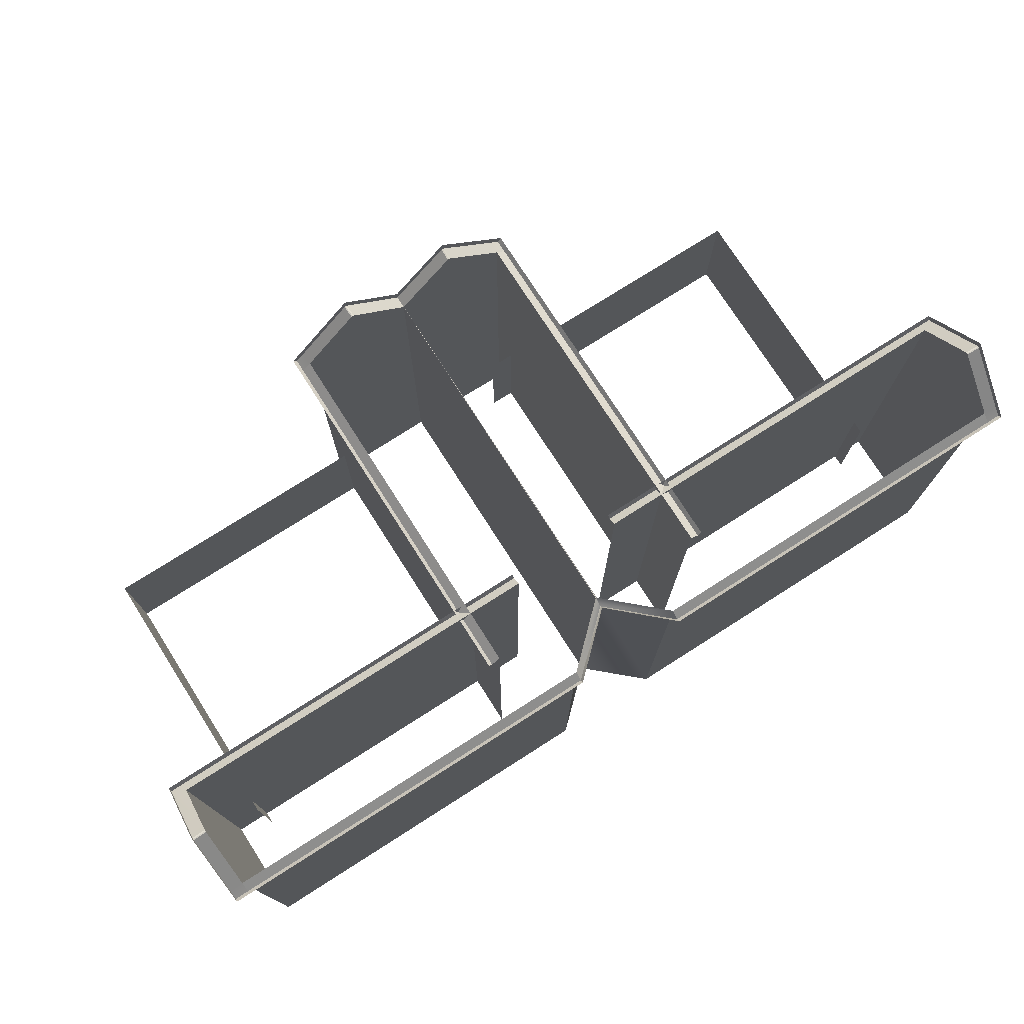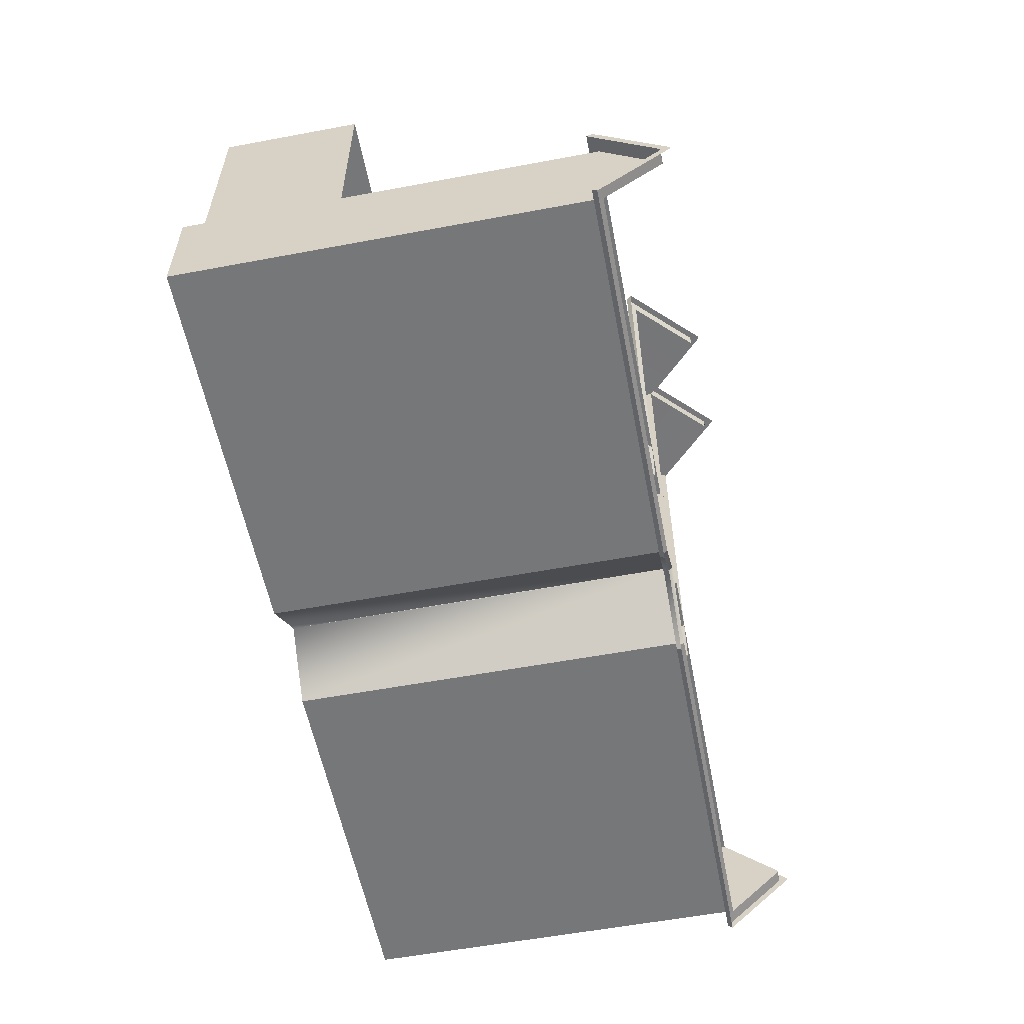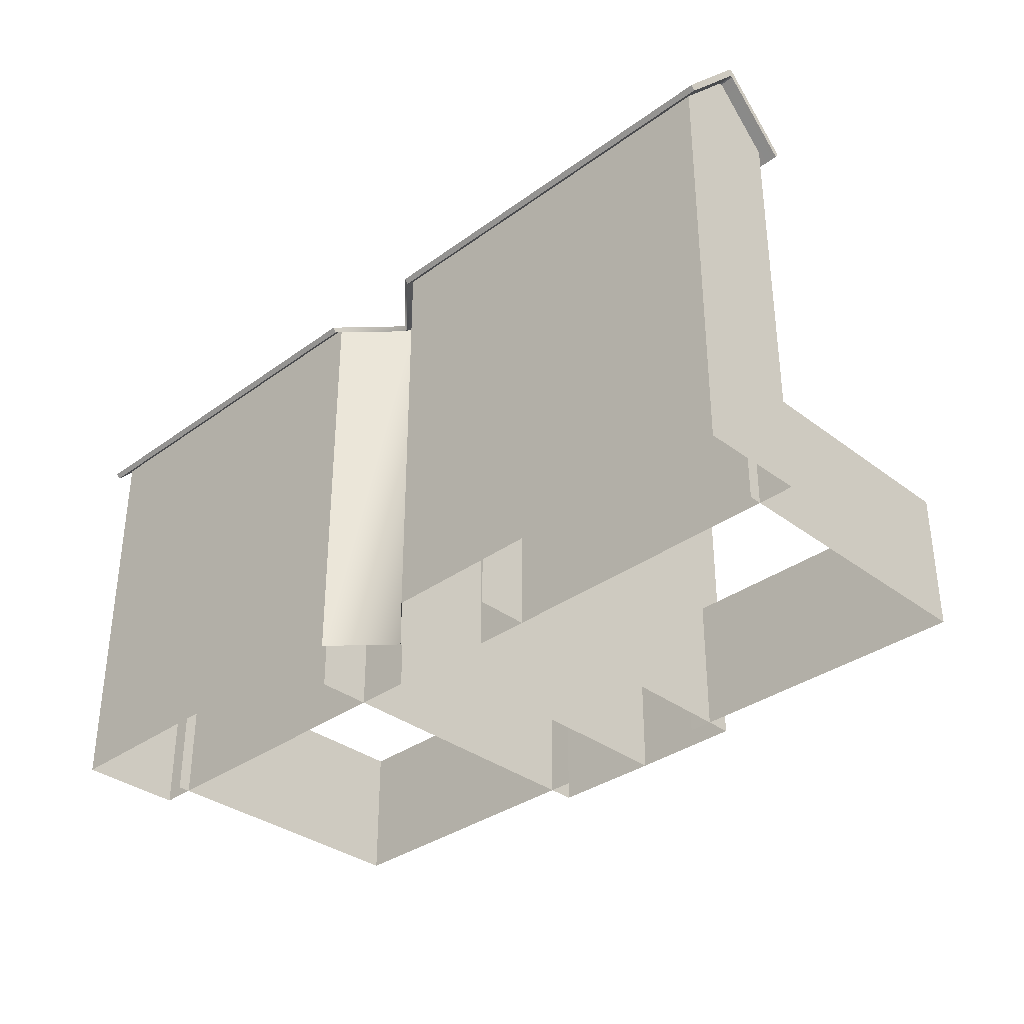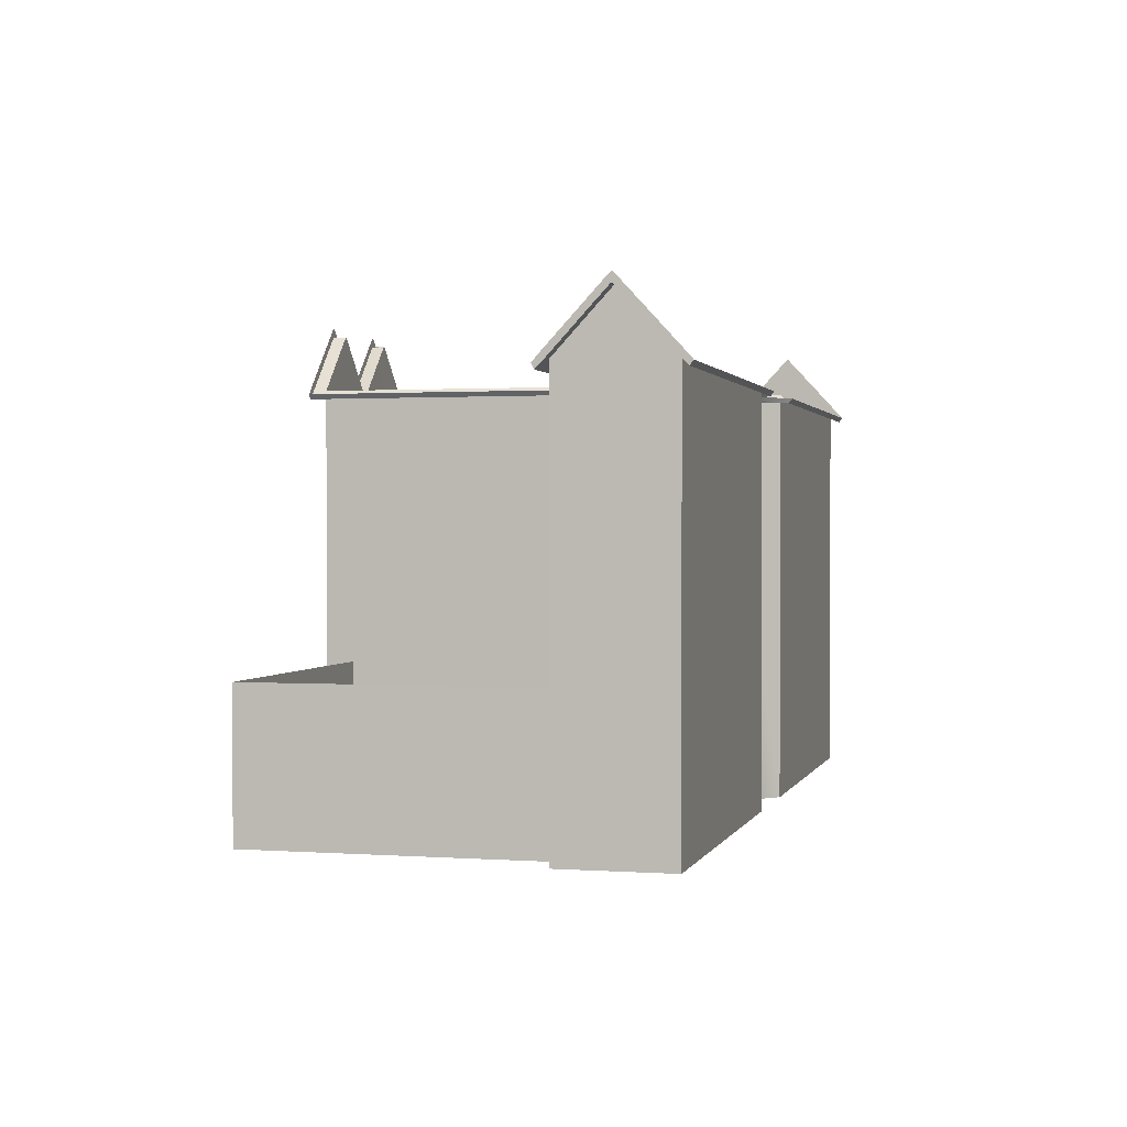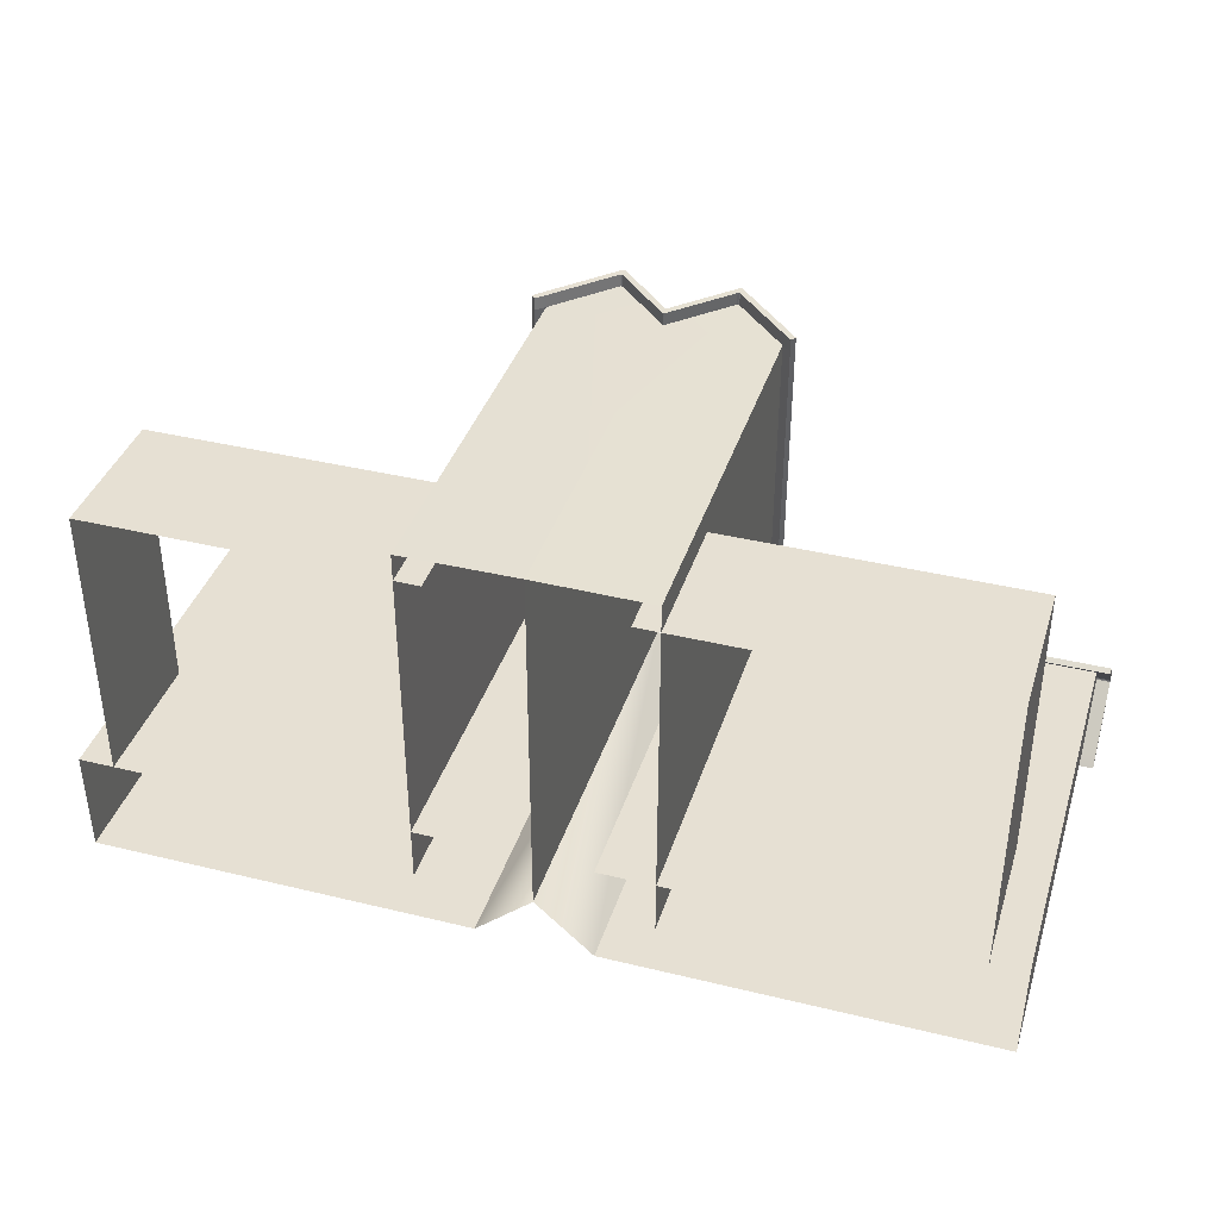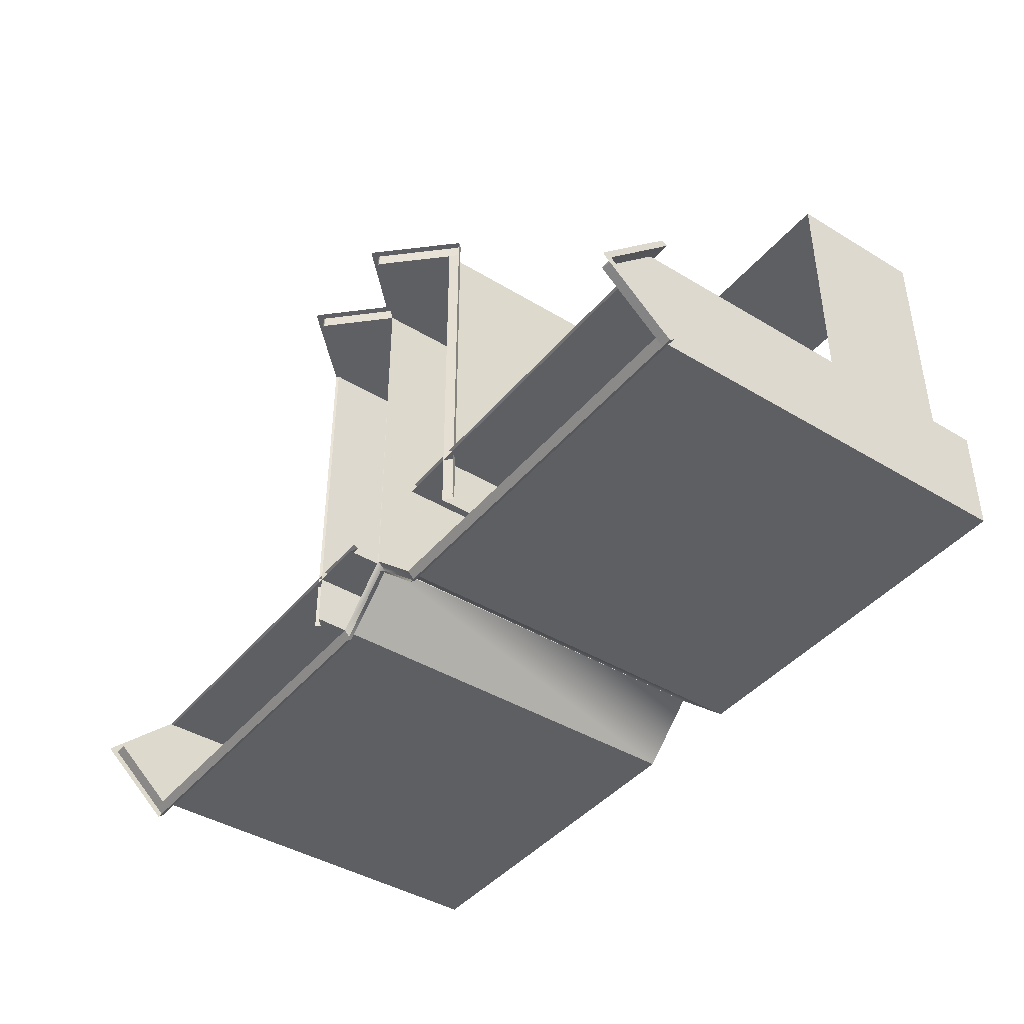
<metadata>
{"format":"obj","ext":"obj","renderer":"f3d","projection":"perspective","resolution":1024,"background":"white","views":[{"elev":75.4,"azim":147.6,"up":"+Y"},{"elev":-57.4,"azim":101.0,"up":"+Z"},{"elev":-34.3,"azim":-135.5,"up":"+Y"},{"elev":0.9,"azim":104.6,"up":"+Y"},{"elev":38.5,"azim":17.0,"up":"+Z"},{"elev":-42.0,"azim":-126.1,"up":"+Z"}]}
</metadata>
<code>
v -0.01294 6.044 -6.246
v 0.01489 6.069 7.465
v 0.004395 6.061 -6.246
v -17.06 8.184 -6.24
v -16.55 8.192 -6.189
v -16.55 8.184 -6.228
v -16.55 8.192 -6.189
v -17.06 8.184 -6.24
v -17.06 8.192 -6.202
v 0.006531 6.069 7.465
v -0.01294 6.044 -6.246
v -0.03027 6.061 -6.246
v 2.143 5.928 -3.793
v 16.54 5.725 -3.924
v 2.143 5.725 -3.9
v 16.54 5.928 -3.818
v 17.05 5.725 -3.926
v 17.05 5.928 -3.82
v 2.135 5.754 -8.524
v 16.5 5.928 -8.679
v 2.135 5.928 -8.654
v 16.5 5.754 -8.549
v 17.01 5.928 -8.681
v 17.01 5.754 -8.55
v 2.142 -9.018 -4.219
v 16.54 6.069 -4.243
v 16.54 -9.018 -4.243
v 2.142 6.061 -4.231
v 16.51 -9.018 -8.229
v 2.135 6.061 -8.216
v 2.135 -9.018 -8.204
v 16.51 6.069 -8.229
v 17.05 5.928 -3.82
v 17.05 6.069 -4.258
v 17.05 5.725 -3.926
v 17.05 6.414 -4.258
v 17.03 8.529 -6.211
v 17.03 8.184 -6.211
v 17.03 8.537 -6.261
v 17.03 8.192 -6.261
v 17.03 8.529 -6.299
v 17.03 8.184 -6.299
v 17.02 6.414 -8.243
v 17.02 6.069 -8.243
v 17.01 5.754 -8.55
v 17.01 5.928 -8.681
v 16.54 5.725 -3.924
v 2.142 6.061 -4.231
v 2.143 5.725 -3.9
v 16.54 6.069 -4.243
v 17.05 6.069 -4.258
v 17.05 5.725 -3.926
v 17.03 8.184 -6.211
v 16.52 8.184 -6.197
v 16.51 6.069 -8.229
v 2.135 5.754 -8.524
v 2.135 6.061 -8.216
v 16.5 5.754 -8.549
v 16.52 8.184 -6.197
v 17.03 8.192 -6.261
v 16.52 8.192 -6.246
v 17.03 8.184 -6.211
v 17.02 6.069 -8.243
v 16.52 8.184 -6.285
v 17.03 8.184 -6.299
v 16.51 6.069 -8.229
v 17.01 5.754 -8.55
v 16.5 5.754 -8.549
v 17.03 8.184 -6.299
v 16.52 8.192 -6.246
v 17.03 8.192 -6.261
v 16.52 8.184 -6.285
v 16.52 8.192 -6.246
v 16.54 6.069 -4.243
v 16.52 8.184 -6.197
v 16.51 6.069 -8.229
v 16.52 8.184 -6.285
v 16.54 -9.018 -4.243
v 16.51 -9.018 -8.229
v 4.603 5.754 -6.254
v 4.767 5.928 7.429
v 4.743 5.928 -6.255
v 4.627 5.754 7.429
v 4.768 5.928 7.905
v 4.629 5.754 7.905
v 0.01489 6.069 7.465
v -0.01294 -9.018 -6.246
v 0.004395 6.061 -6.246
v 0.01068 -9.018 7.465
v 4.274 6.061 -6.254
v 4.284 -9.018 7.43
v 4.284 6.069 7.43
v 4.261 -9.018 -6.254
v 4.629 5.754 7.905
v 4.3 6.414 7.905
v 4.768 5.928 7.905
v 4.3 6.069 7.905
v 2.217 8.184 7.923
v 2.217 8.529 7.923
v 2.176 8.192 7.923
v 2.176 8.537 7.923
v 2.122 8.184 7.924
v 2.122 8.529 7.924
v 0.03015 6.069 7.941
v 0.03015 6.414 7.941
v 0.01123 6.052 7.941
v 0.01123 6.395 7.941
v 4.603 5.754 -6.254
v 4.284 6.069 7.43
v 4.627 5.754 7.429
v 4.274 6.061 -6.254
v 2.176 8.192 7.923
v 2.107 8.184 7.448
v 2.122 8.184 7.924
v 2.16 8.192 7.448
v 0.03015 6.069 7.941
v 0.01068 6.067 7.465
v 0.01123 6.052 7.941
v 0.01489 6.069 7.465
v -0.01294 6.044 -6.246
v 2.122 8.184 7.924
v 0.01489 6.069 7.465
v 0.03015 6.069 7.941
v 2.107 8.184 7.448
v 4.3 6.069 7.905
v 2.201 8.184 7.447
v 2.217 8.184 7.923
v 4.284 6.069 7.43
v 4.629 5.754 7.905
v 4.627 5.754 7.429
v 2.16 8.192 7.448
v 2.217 8.184 7.923
v 2.201 8.184 7.447
v 2.176 8.192 7.923
v 2.16 8.192 7.448
v 0.01068 6.067 7.465
v 2.107 8.184 7.448
v 4.284 6.069 7.43
v 2.201 8.184 7.447
v 0.01068 -9.018 7.465
v 4.284 -9.018 7.43
v 0.004395 6.061 -6.246
v 2.135 -9.018 -8.204
v 2.135 6.061 -8.216
v -0.01294 -9.018 -6.246
v 15.23 -9.018 0.7751
v 15.22 -3.76 -4.716
v 15.22 -9.018 -4.716
v 15.23 -3.76 0.7751
v 15.24 -9.018 6.402
v 15.24 -3.76 6.402
v 15.24 -3.76 6.402
v 3.349 -9.018 6.423
v 3.349 -3.76 6.423
v 15.24 -9.018 6.402
v -0.01398 5.928 -6.664
v 2.135 5.754 -8.524
v 2.135 5.928 -8.654
v -0.01349 5.729 -6.555
v -0.01349 5.729 -6.555
v 2.135 6.061 -8.216
v 2.135 5.754 -8.524
v 0.004395 6.061 -6.246
v -0.01294 6.044 -6.246
v -16.56 5.725 -3.868
v -2.161 5.928 -3.786
v -2.161 5.725 -3.892
v -16.56 5.928 -3.761
v -17.07 5.725 -3.868
v -17.07 5.928 -3.761
v -16.54 5.928 -8.622
v -2.169 5.754 -8.517
v -2.169 5.928 -8.647
v -16.54 5.754 -8.492
v -2.161 -9.018 -4.211
v -16.56 6.069 -4.187
v -2.161 6.061 -4.223
v -16.56 -9.018 -4.187
v -16.54 -9.018 -8.172
v -2.168 6.061 -8.209
v -16.54 6.069 -8.172
v -2.168 -9.018 -8.197
v -17.07 6.069 -4.199
v -17.07 5.928 -3.761
v -17.07 5.725 -3.868
v -17.07 6.414 -4.199
v -17.06 8.529 -6.152
v -17.06 8.184 -6.152
v -17.06 8.537 -6.202
v -17.06 8.192 -6.202
v -17.06 8.529 -6.24
v -17.06 8.184 -6.24
v -17.05 6.414 -8.184
v -17.05 6.069 -8.184
v -17.05 5.754 -8.492
v -17.05 5.928 -8.622
v -2.161 6.061 -4.223
v -16.56 5.725 -3.868
v -2.161 5.725 -3.892
v -16.56 6.069 -4.187
v -17.07 6.069 -4.199
v -17.07 5.725 -3.868
v -17.06 8.184 -6.152
v -16.55 8.184 -6.14
v -16.54 6.069 -8.172
v -2.169 5.754 -8.517
v -16.54 5.754 -8.492
v -2.168 6.061 -8.209
v -16.55 8.184 -6.14
v -17.06 8.192 -6.202
v -17.06 8.184 -6.152
v -16.55 8.192 -6.189
v -16.55 8.184 -6.228
v -17.05 6.069 -8.184
v -17.06 8.184 -6.24
v -16.54 6.069 -8.172
v -17.05 5.754 -8.492
v -16.54 5.754 -8.492
v -16.54 5.754 -8.492
v -17.05 5.928 -8.622
v -17.05 5.754 -8.492
v -16.54 5.928 -8.622
v -16.55 8.192 -6.189
v -16.54 6.069 -8.172
v -16.55 8.184 -6.228
v -16.56 6.069 -4.187
v -16.55 8.184 -6.14
v -16.56 -9.018 -4.187
v -16.54 -9.018 -8.172
v -4.745 5.928 7.445
v -4.629 5.754 -6.239
v -4.769 5.928 -6.238
v -4.606 5.754 7.445
v -4.745 5.928 7.921
v -4.606 5.754 7.921
v 0.006531 6.069 7.465
v -0.01294 -9.018 -6.246
v 0.01068 -9.018 7.465
v -0.03027 6.061 -6.246
v -4.3 6.061 -6.239
v -4.263 -9.018 7.444
v -4.287 -9.018 -6.239
v -4.263 6.069 7.444
v -4.277 6.414 7.92
v -4.606 5.754 7.921
v -4.745 5.928 7.921
v -4.277 6.069 7.92
v -2.194 8.184 7.931
v -2.194 8.529 7.931
v -2.153 8.192 7.931
v -2.153 8.537 7.931
v -2.1 8.184 7.931
v -2.1 8.529 7.931
v -0.007141 6.069 7.941
v -0.007141 6.414 7.941
v 0.01123 6.052 7.941
v 0.01123 6.395 7.941
v -4.629 5.754 -6.239
v -4.263 6.069 7.444
v -4.3 6.061 -6.239
v -4.606 5.754 7.445
v -2.153 8.192 7.931
v -2.086 8.184 7.455
v -2.139 8.192 7.455
v -2.1 8.184 7.931
v 0.01068 6.067 7.465
v -0.007141 6.069 7.941
v 0.01123 6.052 7.941
v 0.006531 6.069 7.465
v -0.01294 6.044 -6.246
v -2.1 8.184 7.931
v 0.006531 6.069 7.465
v -2.086 8.184 7.455
v -0.007141 6.069 7.941
v -2.181 8.184 7.454
v -4.277 6.069 7.92
v -2.194 8.184 7.931
v -4.263 6.069 7.444
v -4.606 5.754 7.921
v -4.606 5.754 7.445
v -2.139 8.192 7.455
v -2.194 8.184 7.931
v -2.153 8.192 7.931
v -2.181 8.184 7.454
v -2.139 8.192 7.455
v -4.263 6.069 7.444
v -2.181 8.184 7.454
v 0.01068 6.067 7.465
v -2.086 8.184 7.455
v 0.01068 -9.018 7.465
v -4.263 -9.018 7.444
v -0.03027 6.061 -6.246
v -2.168 -9.018 -8.197
v -0.01294 -9.018 -6.246
v -2.168 6.061 -8.209
v -15.25 -3.76 -4.664
v -15.24 -9.018 0.8276
v -15.25 -9.018 -4.664
v -15.24 -3.76 0.8276
v -15.23 -9.018 6.455
v -15.23 -3.76 6.455
v -15.23 -3.76 6.455
v -3.332 -9.018 6.434
v -15.23 -9.018 6.455
v -3.332 -3.76 6.434
v -0.01398 5.928 -6.664
v -2.169 5.754 -8.517
v -0.01349 5.729 -6.555
v -2.169 5.928 -8.647
v -0.01349 5.729 -6.555
v -0.03027 6.061 -6.246
v -0.01294 6.044 -6.246
v -2.168 6.061 -8.209
v -2.169 5.754 -8.517
g Building31_28367_209
f 1 3 2
f 4 6 5
f 7 9 8
f 10 12 11
f 13 15 14
f 14 16 13
f 16 14 17
f 17 18 16
f 19 21 20
f 20 22 19
f 22 20 23
f 23 24 22
f 25 27 26
f 26 28 25
f 29 31 30
f 30 32 29
f 33 35 34
f 34 36 33
f 37 36 34
f 34 38 37
f 39 37 38
f 38 40 39
f 41 39 40
f 40 42 41
f 43 41 42
f 42 44 43
f 43 44 45
f 45 46 43
f 47 49 48
f 48 50 47
f 47 50 51
f 51 52 47
f 53 51 50
f 50 54 53
f 55 57 56
f 56 58 55
f 59 61 60
f 60 62 59
f 63 65 64
f 64 66 63
f 67 63 66
f 66 68 67
f 69 71 70
f 70 72 69
f 73 75 74
f 73 74 76
f 73 76 77
f 76 74 78
f 78 79 76
f 80 82 81
f 81 83 80
f 83 81 84
f 84 85 83
f 86 88 87
f 87 89 86
f 90 92 91
f 91 93 90
f 94 96 95
f 95 97 94
f 98 97 95
f 95 99 98
f 100 98 99
f 99 101 100
f 102 100 101
f 101 103 102
f 104 102 103
f 103 105 104
f 106 104 105
f 105 107 106
f 108 110 109
f 109 111 108
f 112 114 113
f 113 115 112
f 116 118 117
f 117 119 116
f 119 117 120
f 121 123 122
f 122 124 121
f 125 127 126
f 126 128 125
f 129 125 128
f 128 130 129
f 131 133 132
f 132 134 131
f 135 137 136
f 135 136 138
f 135 138 139
f 138 136 140
f 140 141 138
f 142 144 143
f 143 145 142
f 146 148 147
f 147 149 146
f 150 146 149
f 149 151 150
f 152 154 153
f 153 155 152
f 156 158 157
f 157 159 156
f 160 162 161
f 160 161 163
f 160 163 164
f 165 167 166
f 166 168 165
f 169 165 168
f 168 170 169
f 171 173 172
f 172 174 171
f 175 177 176
f 176 178 175
f 179 181 180
f 180 182 179
f 183 185 184
f 184 186 183
f 183 186 187
f 187 188 183
f 188 187 189
f 189 190 188
f 190 189 191
f 191 192 190
f 192 191 193
f 193 194 192
f 195 194 193
f 193 196 195
f 197 199 198
f 198 200 197
f 201 200 198
f 198 202 201
f 200 201 203
f 203 204 200
f 205 207 206
f 206 208 205
f 209 211 210
f 210 212 209
f 213 215 214
f 214 216 213
f 216 214 217
f 217 218 216
f 219 221 220
f 220 222 219
f 223 225 224
f 223 224 226
f 223 226 227
f 228 226 224
f 224 229 228
f 230 232 231
f 231 233 230
f 234 230 233
f 233 235 234
f 236 238 237
f 237 239 236
f 240 242 241
f 241 243 240
f 244 246 245
f 245 247 244
f 244 247 248
f 248 249 244
f 249 248 250
f 250 251 249
f 251 250 252
f 252 253 251
f 253 252 254
f 254 255 253
f 255 254 256
f 256 257 255
f 258 260 259
f 259 261 258
f 262 264 263
f 263 265 262
f 266 268 267
f 267 269 266
f 270 266 269
f 271 273 272
f 272 274 271
f 275 277 276
f 276 278 275
f 278 276 279
f 279 280 278
f 281 283 282
f 282 284 281
f 285 287 286
f 285 286 288
f 285 288 289
f 290 288 286
f 286 291 290
f 292 294 293
f 293 295 292
f 296 298 297
f 297 299 296
f 299 297 300
f 300 301 299
f 302 304 303
f 303 305 302
f 306 308 307
f 307 309 306
f 310 312 311
f 310 311 313
f 310 313 314

</code>
